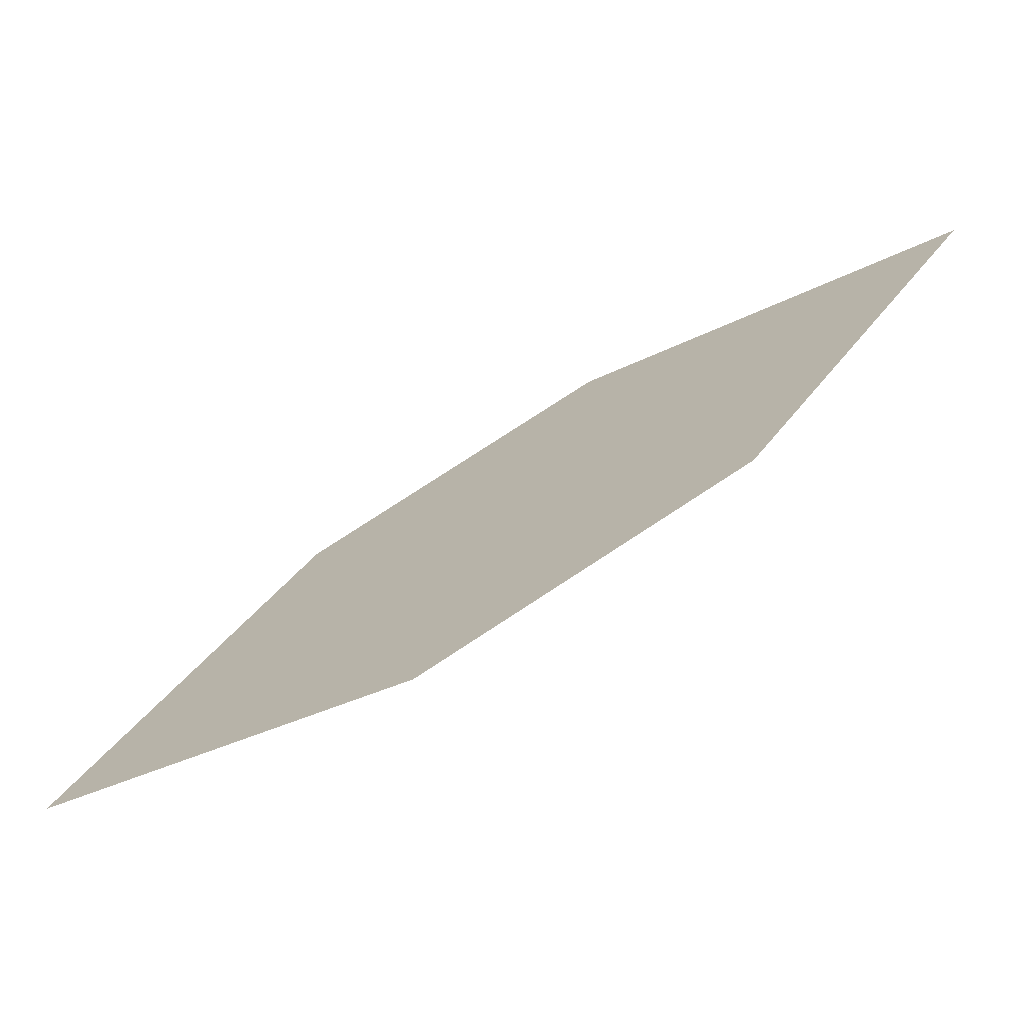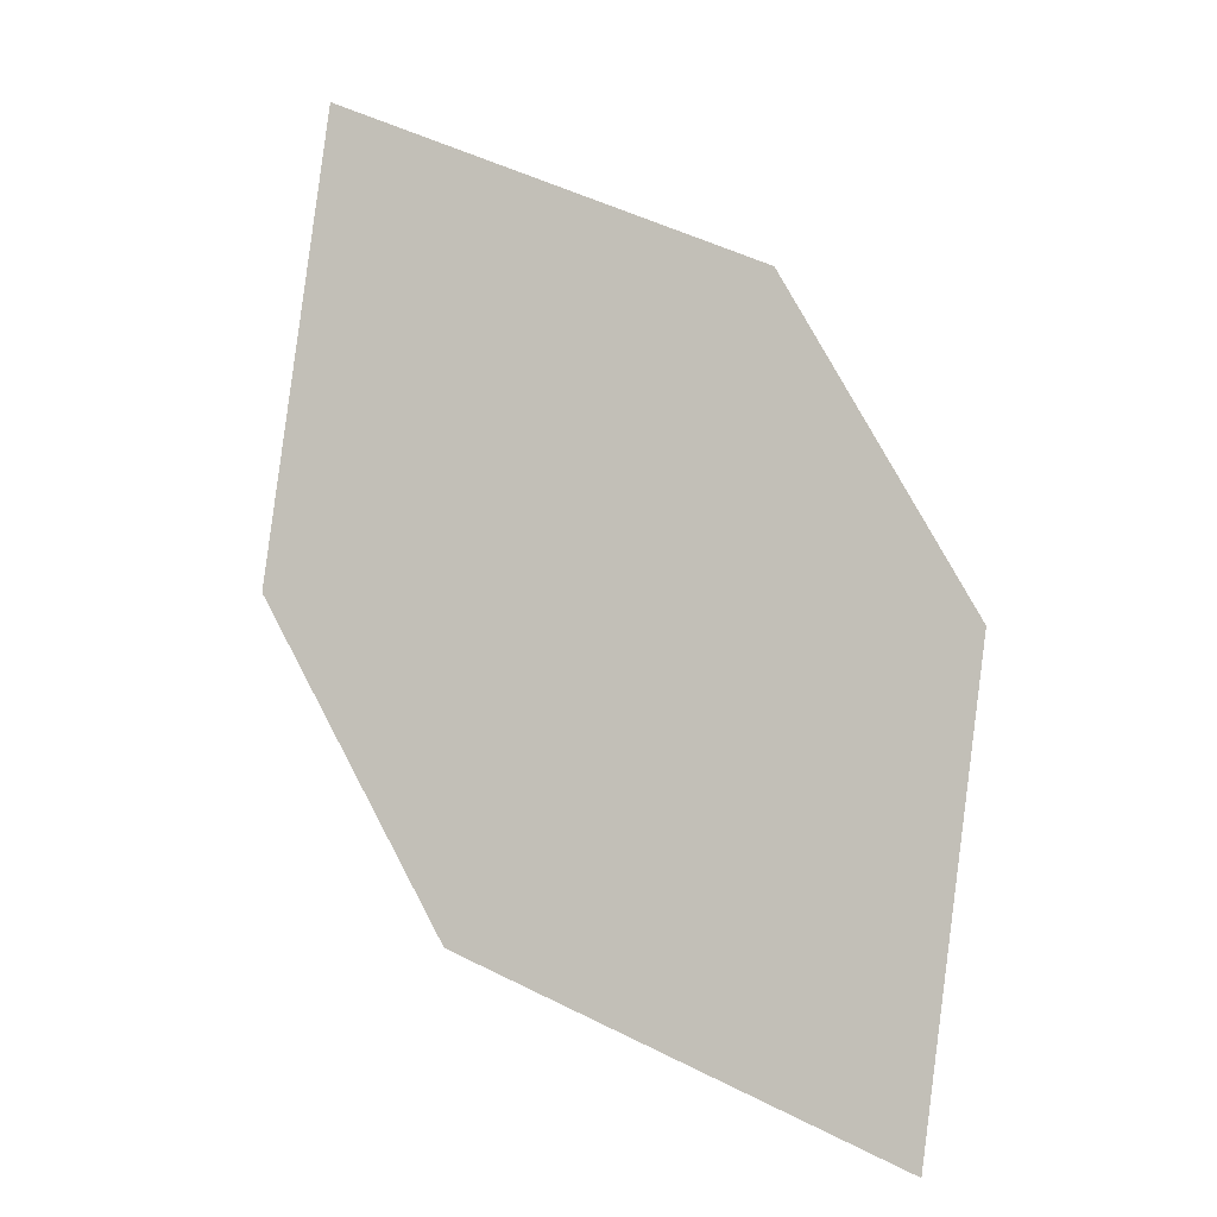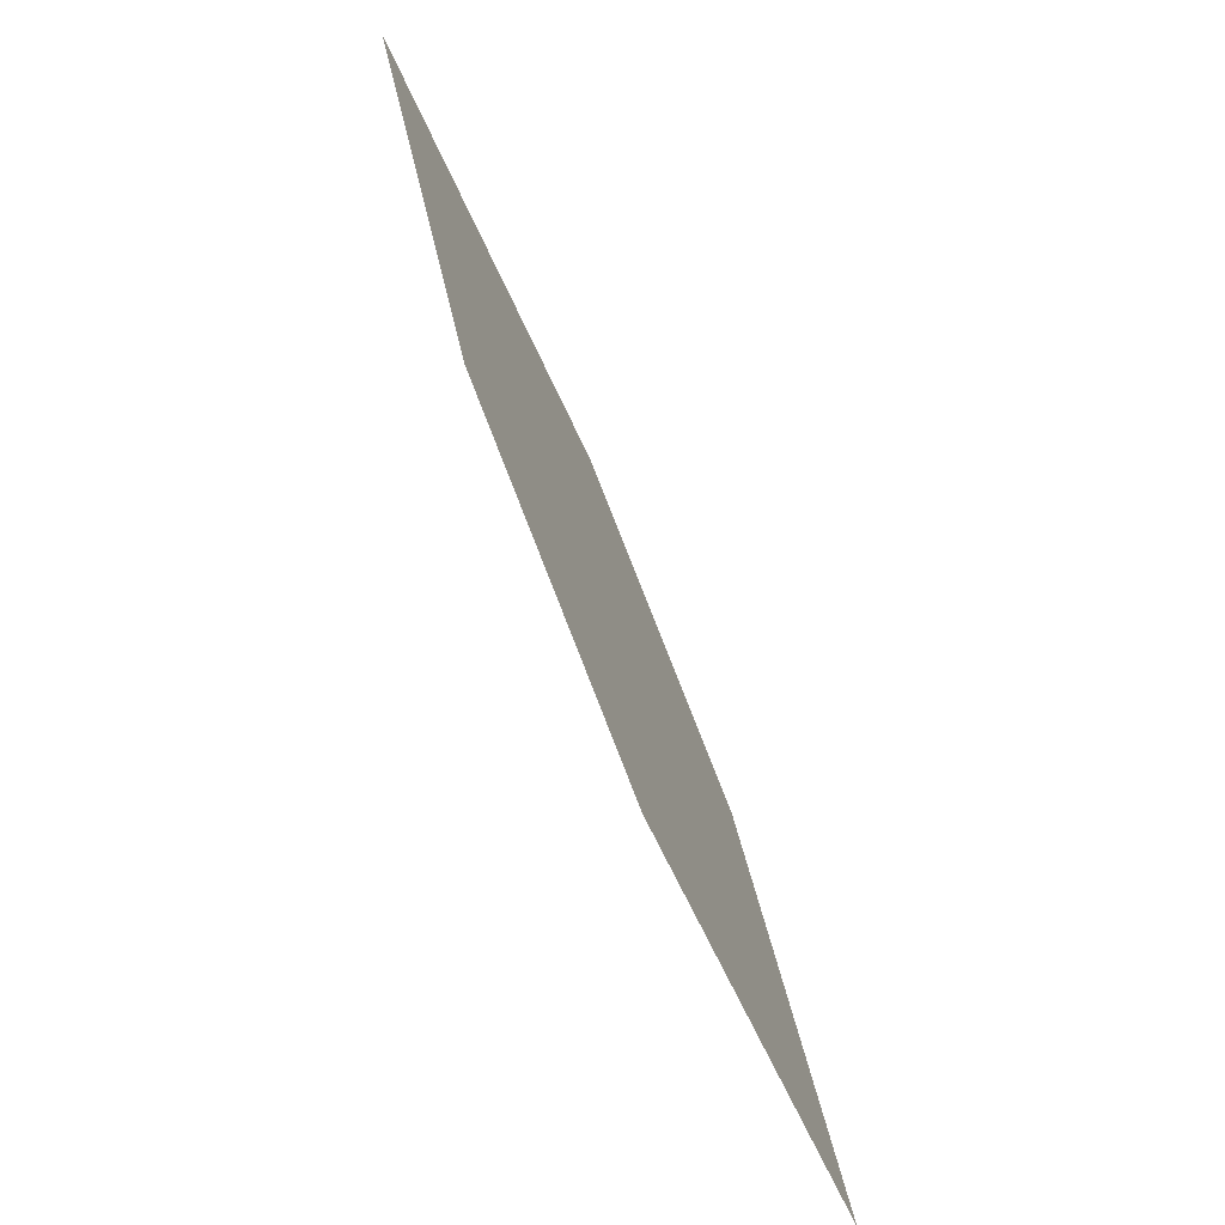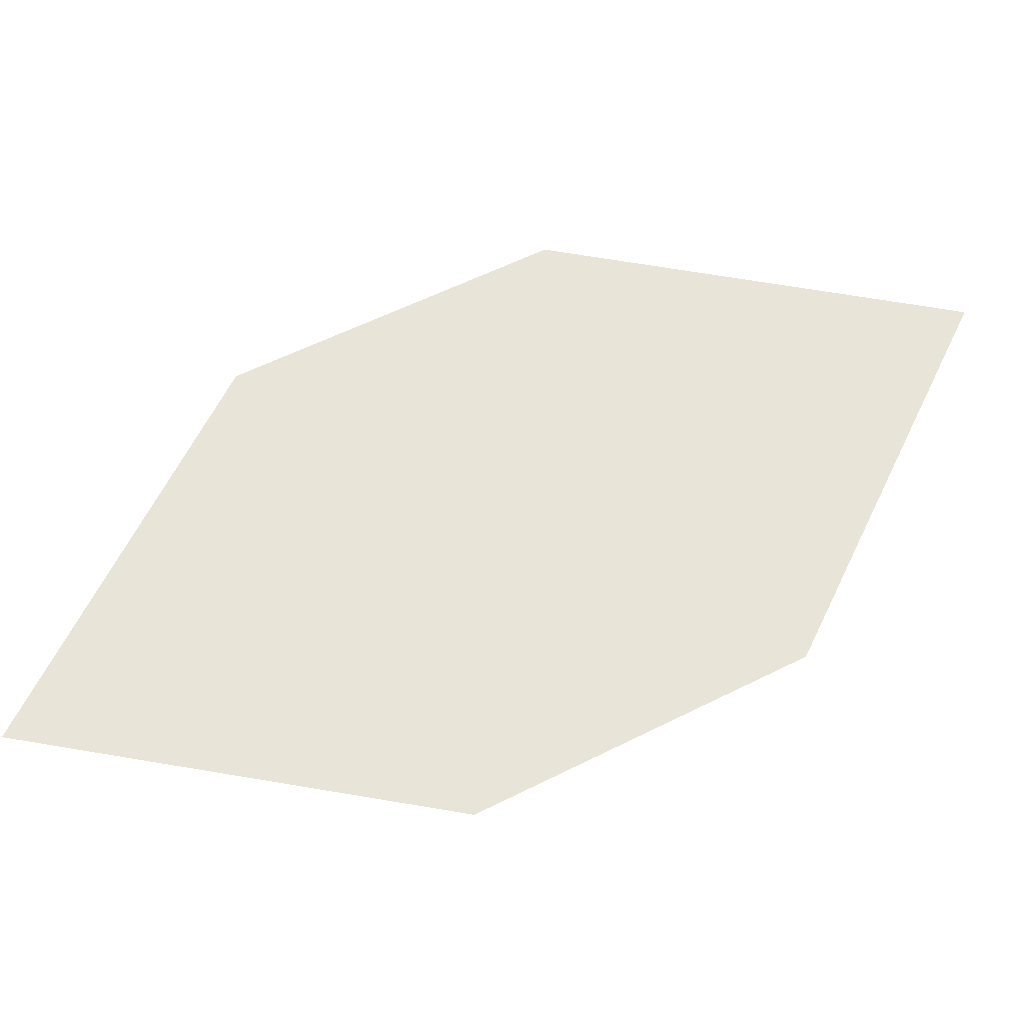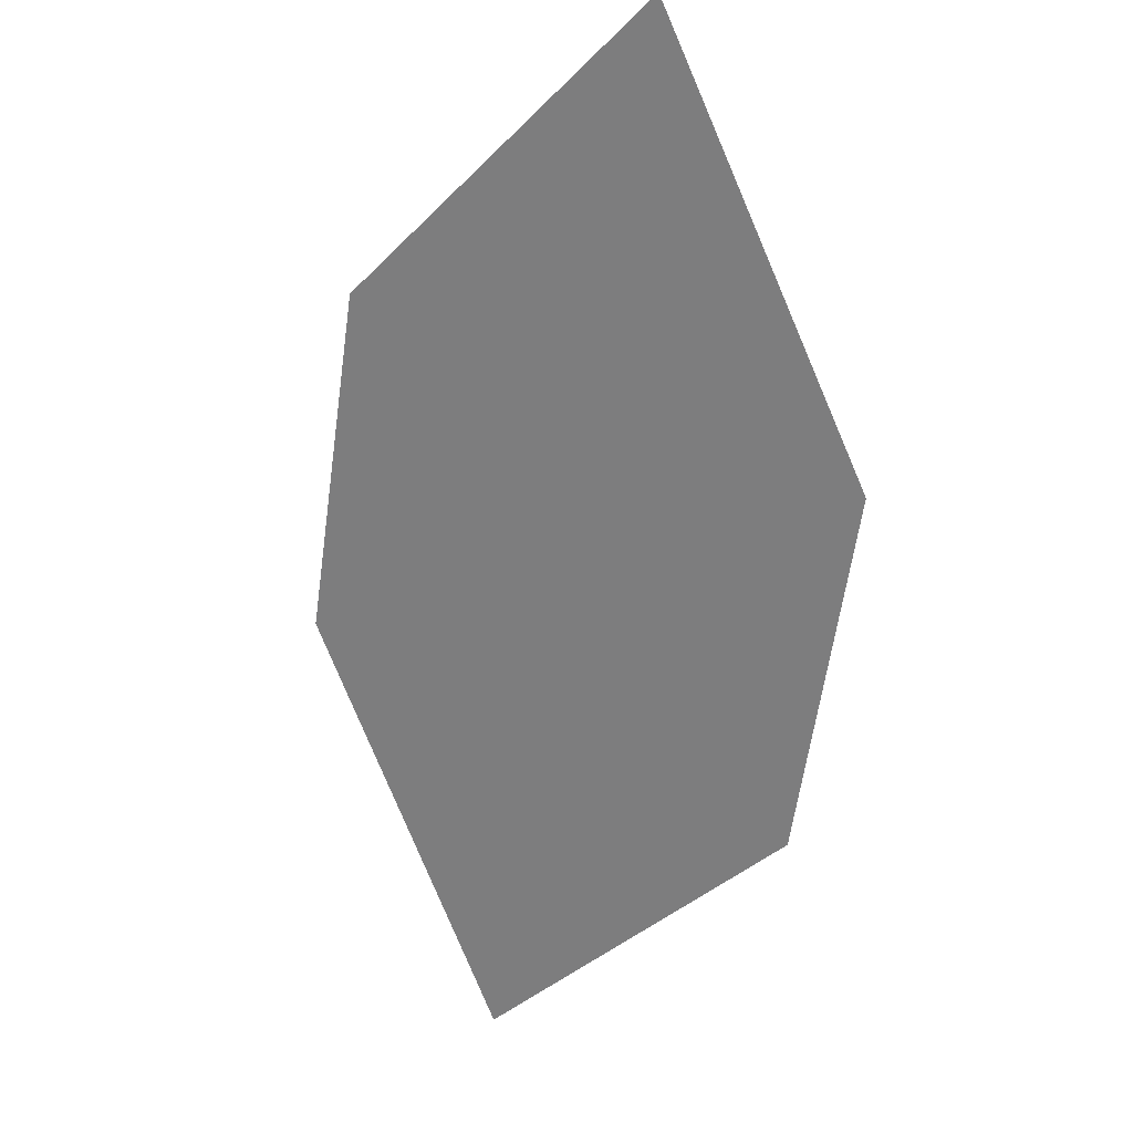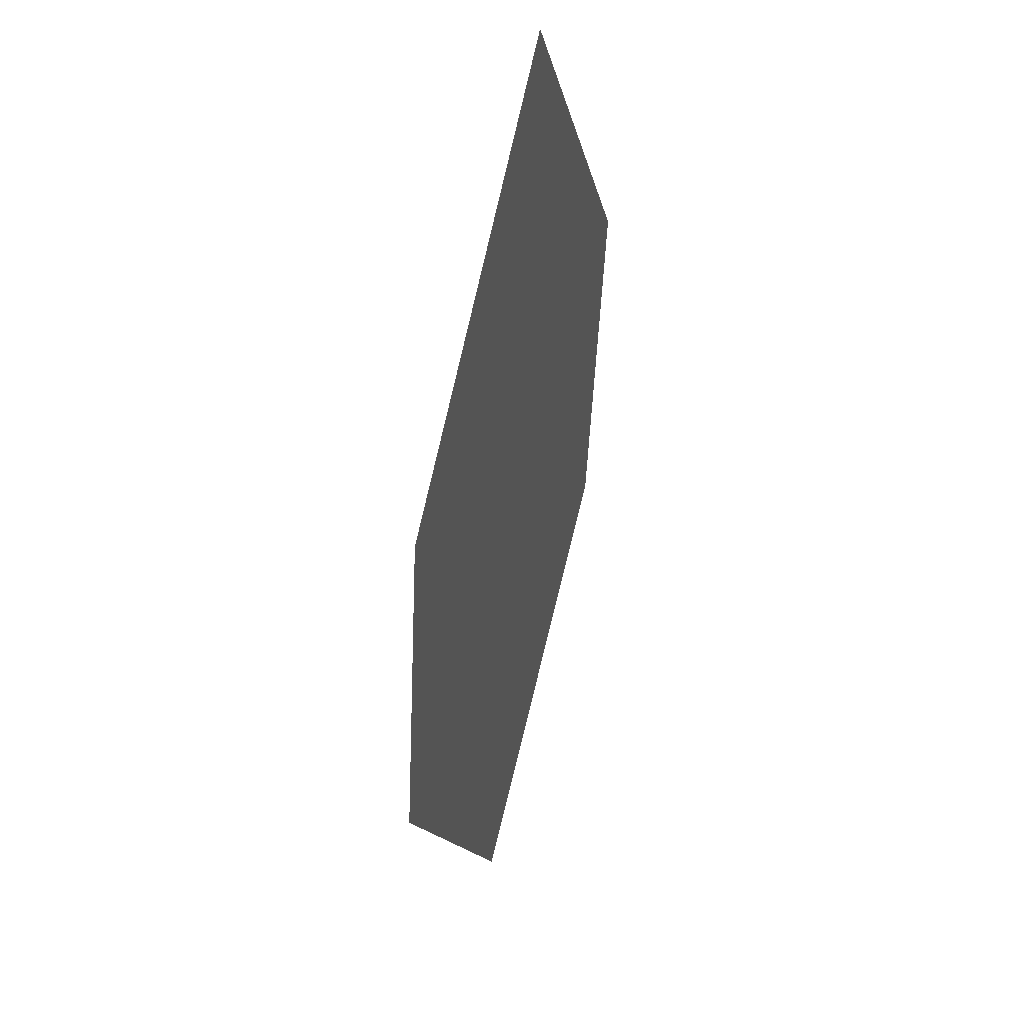
<metadata>
{"format":"obj","ext":"obj","renderer":"f3d","projection":"perspective","resolution":1024,"background":"white","views":[{"elev":-49.3,"azim":-11.6,"up":"+Y"},{"elev":39.9,"azim":-92.9,"up":"+Z"},{"elev":54.5,"azim":-147.4,"up":"+Y"},{"elev":-10.5,"azim":-44.3,"up":"+Y"},{"elev":-30.5,"azim":110.5,"up":"+Z"},{"elev":-23.2,"azim":53.8,"up":"+Y"}]}
</metadata>
<code>
o leaves.069
v -0.3556 0.1002 0.9262
v -0.378 0.1055 0.903
v -0.4147 0.06649 0.8872
v -0.3726 0.07242 0.9234
v -0.3923 0.0612 0.9104
v -0.3977 0.09424 0.89
f 1 2 6 3
f 1 3 5 4

</code>
